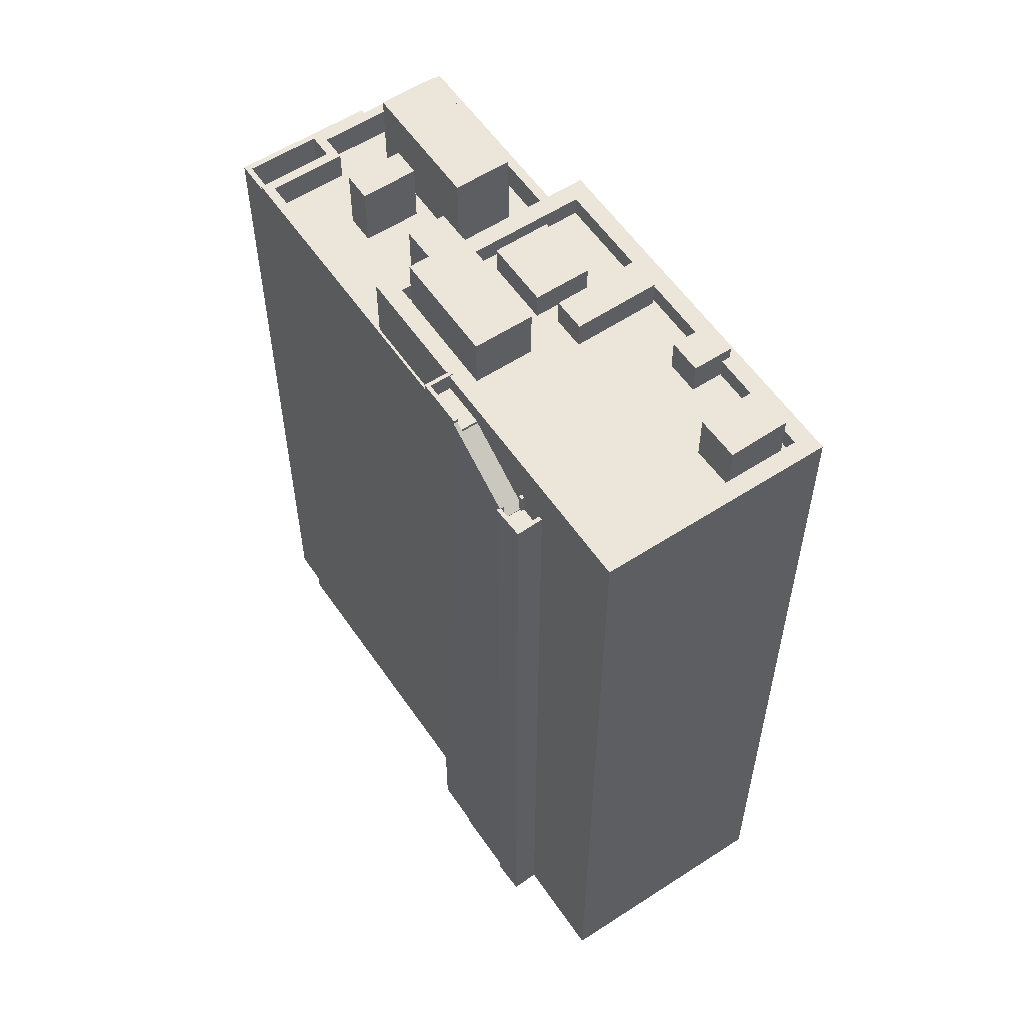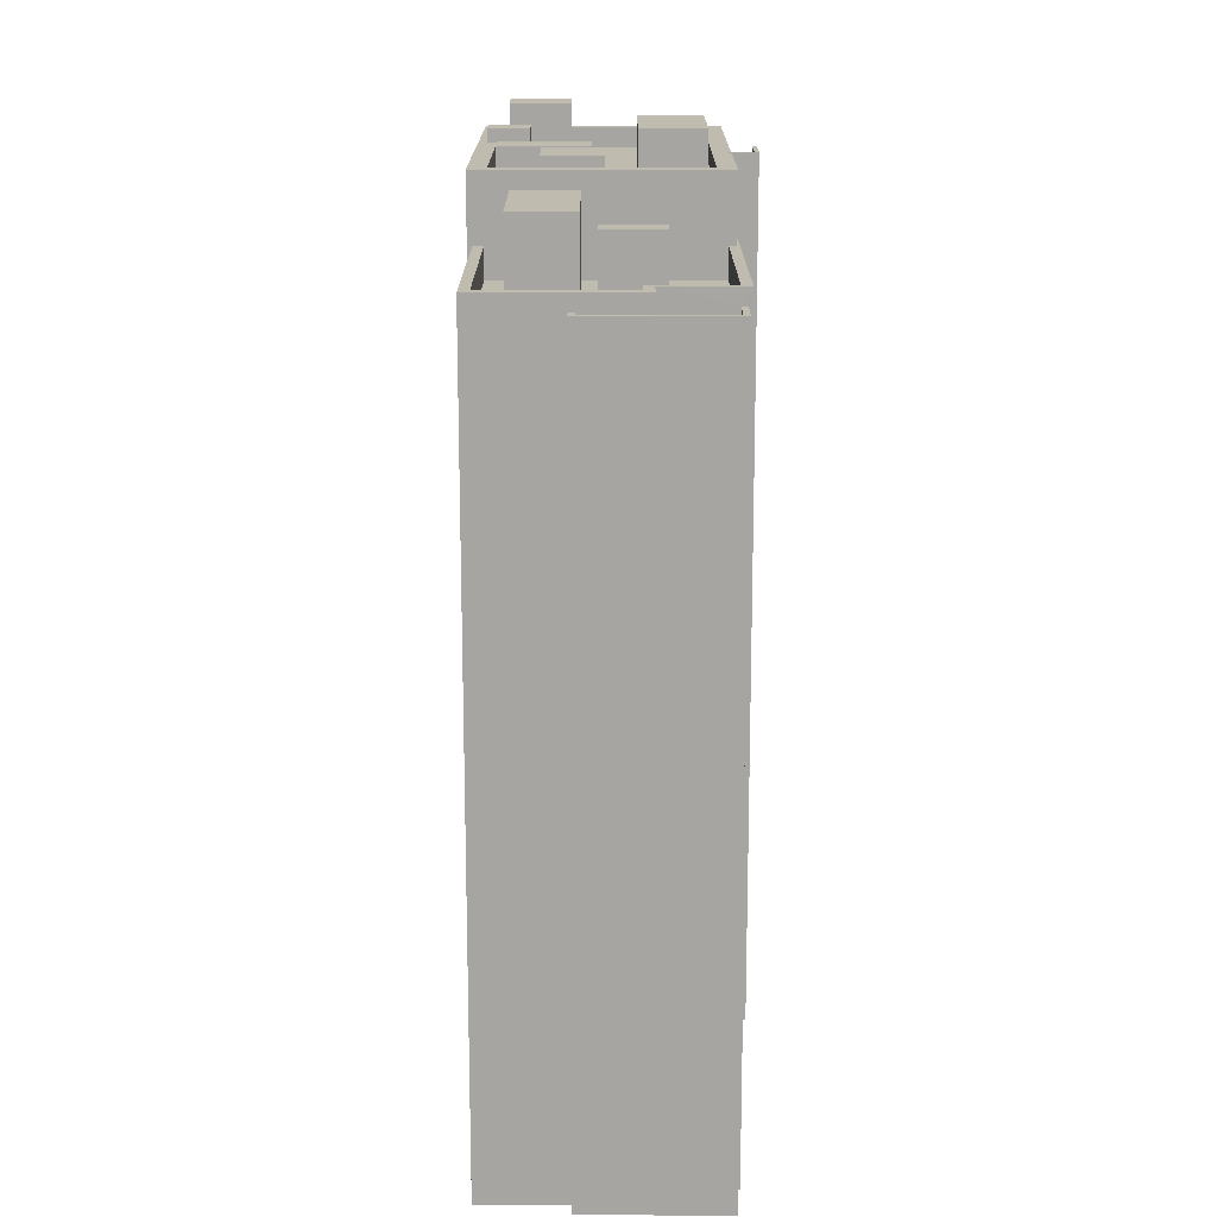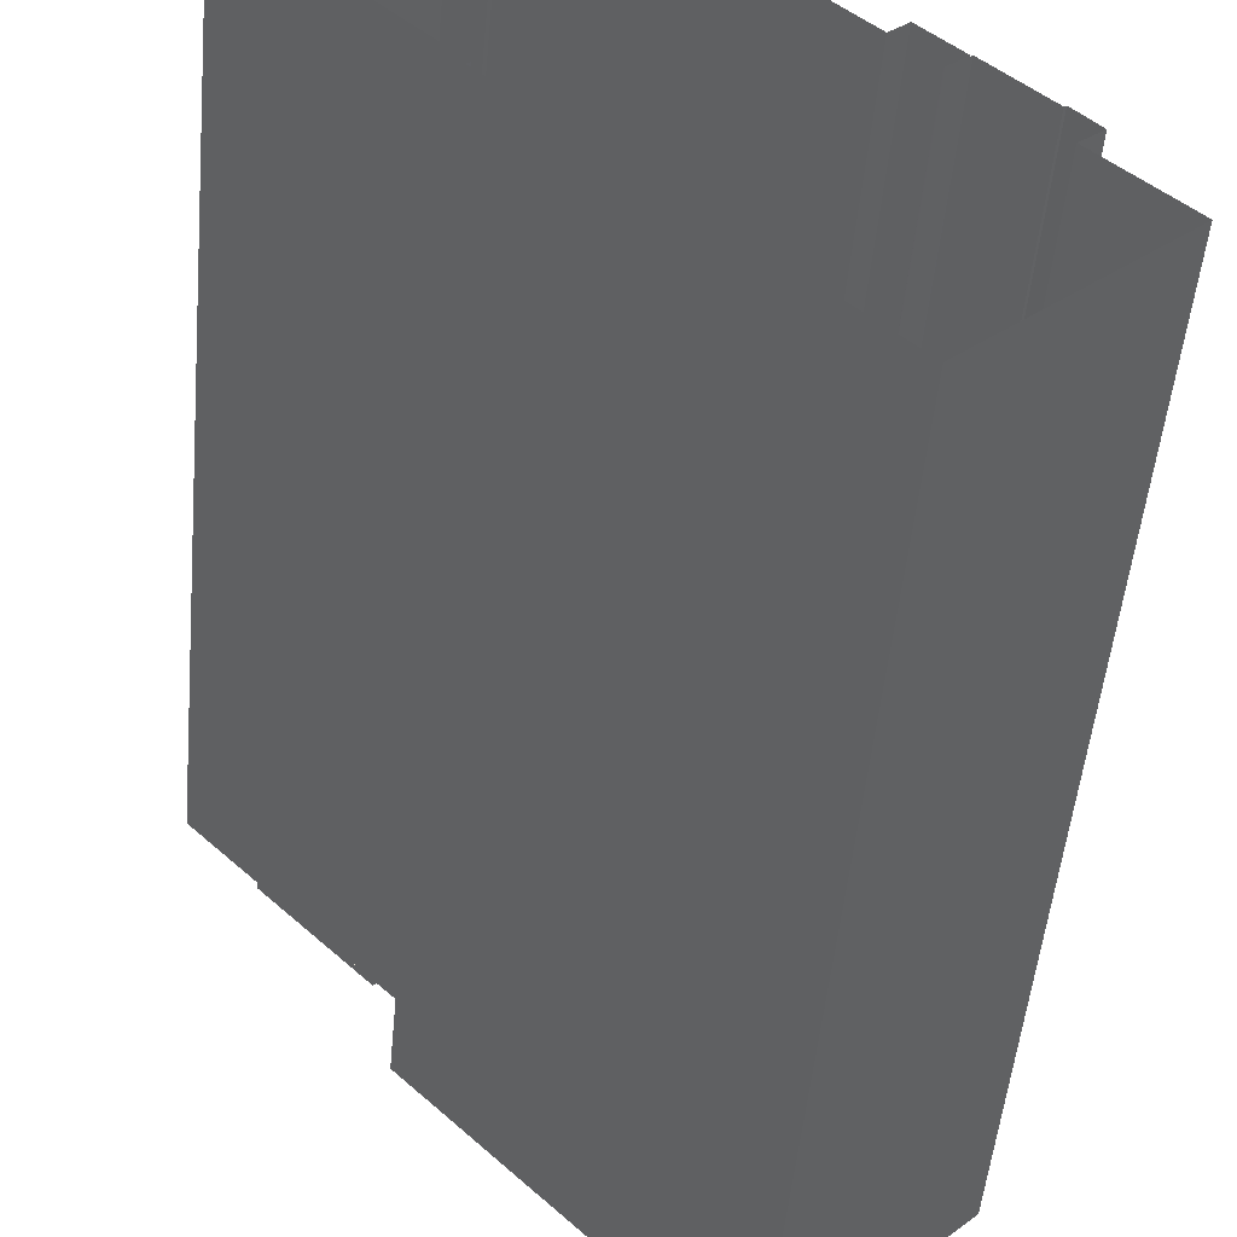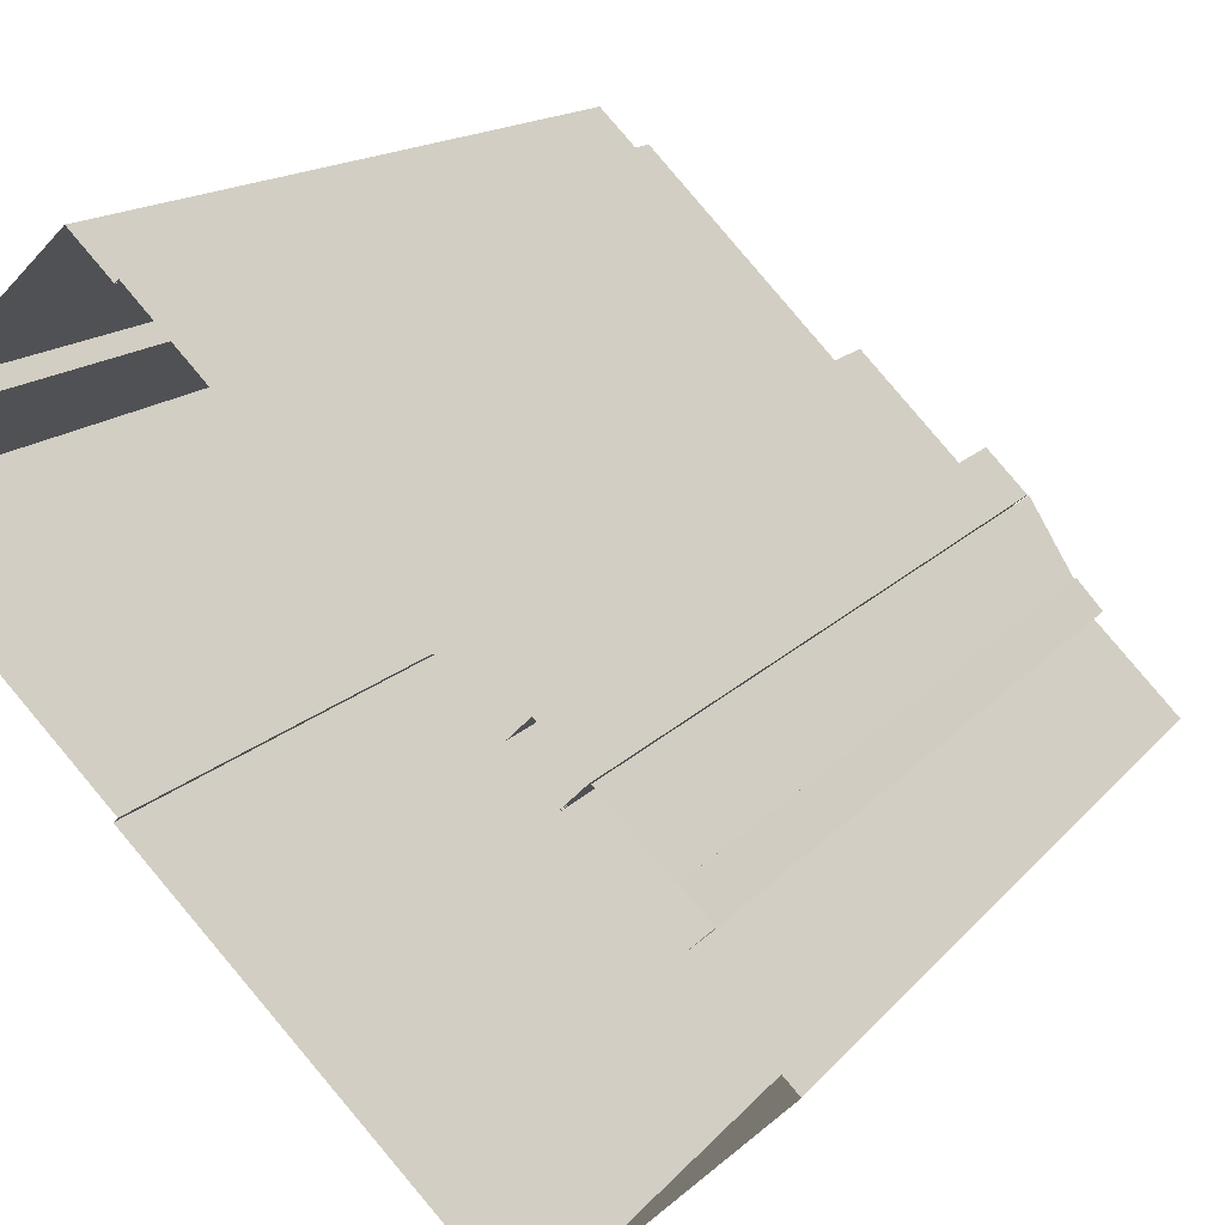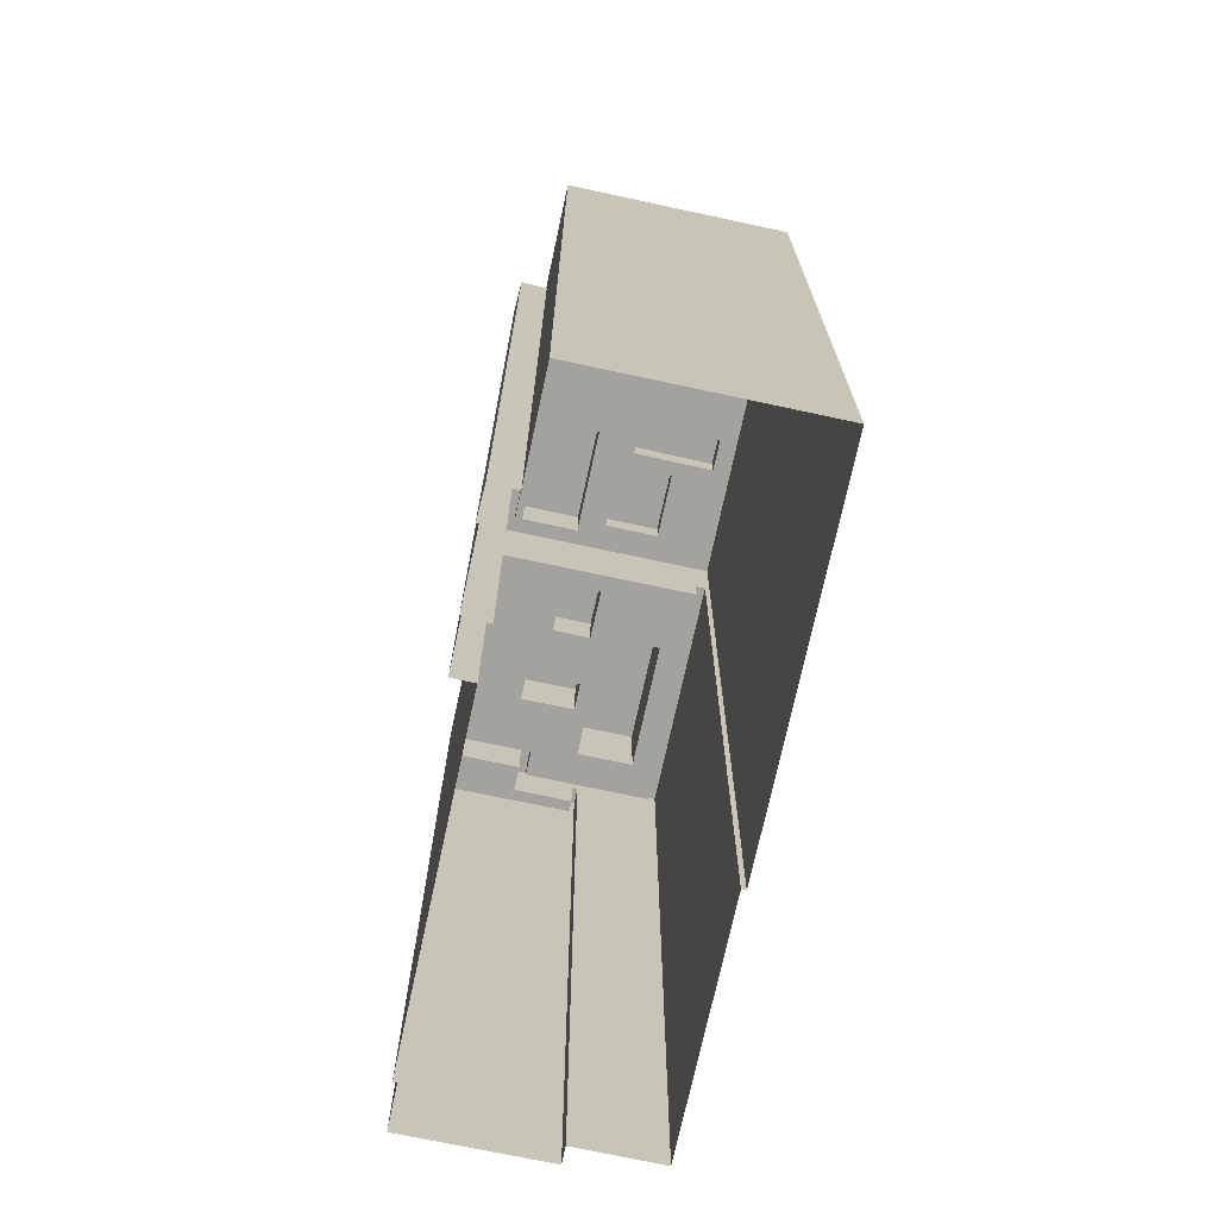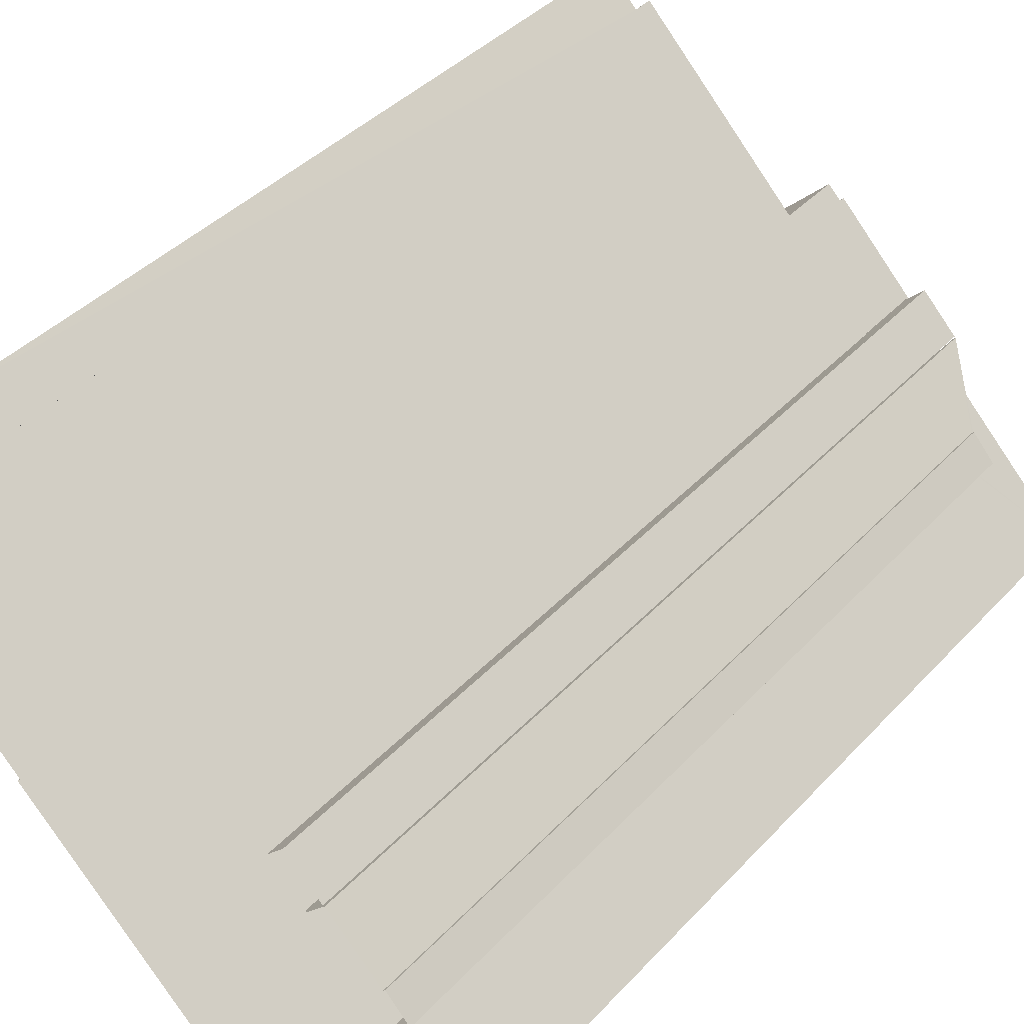
<metadata>
{"format":"obj","ext":"obj","renderer":"f3d","projection":"perspective","resolution":1024,"background":"white","views":[{"elev":57.5,"azim":-78.4,"up":"+Z"},{"elev":16.2,"azim":135.7,"up":"+Z"},{"elev":-50.8,"azim":174.7,"up":"+Y"},{"elev":13.6,"azim":-157.1,"up":"+Y"},{"elev":-72.4,"azim":-56.5,"up":"+Z"},{"elev":38.8,"azim":-142.7,"up":"+Y"}]}
</metadata>
<code>
v -5691 -3.692e+04 2.49
v -5690 -3.692e+04 2.49
v -5704 -3.693e+04 2.489
v -5712 -3.693e+04 2.492
v -5709 -3.692e+04 2.492
v -5685 -3.691e+04 2.492
v -5682 -3.691e+04 2.491
v -5690 -3.69e+04 2.494
v -5684 -3.691e+04 2.492
v -5709 -3.692e+04 2.492
v -5709 -3.692e+04 2.492
v -5710 -3.692e+04 2.492
v -5691 -3.69e+04 2.494
v -5691 -3.69e+04 2.494
v -5703 -3.692e+04 2.493
v -5704 -3.692e+04 2.493
v -5706 -3.692e+04 2.493
v -5706 -3.692e+04 2.493
v -5705 -3.692e+04 2.492
v -5705 -3.692e+04 2.492
v -5709 -3.692e+04 42.42
v -5708 -3.692e+04 42.42
v -5709 -3.692e+04 42.42
v -5709 -3.692e+04 42.42
v -5708 -3.692e+04 42.42
v -5708 -3.692e+04 42.42
v -5708 -3.692e+04 43.42
v -5708 -3.692e+04 43.42
v -5708 -3.692e+04 43.42
v -5708 -3.692e+04 43.42
v -5710 -3.692e+04 43.42
v -5709 -3.692e+04 43.42
v -5709 -3.692e+04 43.42
v -5709 -3.692e+04 43.42
v -5709 -3.692e+04 43.42
v -5709 -3.692e+04 43.42
v -5709 -3.692e+04 43.42
v -5709 -3.692e+04 43.42
v -5708 -3.692e+04 42.47
v -5708 -3.692e+04 42.53
v -5706 -3.692e+04 44.86
v -5705 -3.692e+04 44.85
v -5708 -3.692e+04 42.46
v -5708 -3.692e+04 42.53
v -5708 -3.692e+04 43.47
v -5706 -3.692e+04 45.86
v -5706 -3.692e+04 45.86
v -5709 -3.692e+04 43.47
v -5699 -3.693e+04 45.85
v -5692 -3.692e+04 45.85
v -5699 -3.693e+04 45.85
v -5690 -3.692e+04 45.85
v -5700 -3.693e+04 45.85
v -5704 -3.693e+04 45.85
v -5700 -3.693e+04 45.85
v -5704 -3.693e+04 45.85
v -5704 -3.693e+04 44.85
v -5700 -3.693e+04 44.85
v -5702 -3.693e+04 44.85
v -5706 -3.693e+04 44.85
v -5705 -3.693e+04 44.85
v -5708 -3.693e+04 44.85
v -5701 -3.692e+04 44.85
v -5692 -3.692e+04 44.85
v -5696 -3.692e+04 44.85
v -5699 -3.693e+04 44.85
v -5704 -3.693e+04 44.85
v -5697 -3.692e+04 44.85
v -5698 -3.692e+04 44.85
v -5700 -3.693e+04 44.85
v -5692 -3.692e+04 44.85
v -5695 -3.692e+04 44.85
v -5696 -3.692e+04 44.85
v -5696 -3.692e+04 44.85
v -5693 -3.692e+04 44.85
v -5700 -3.692e+04 44.85
v -5701 -3.693e+04 44.85
v -5694 -3.692e+04 44.85
v -5698 -3.692e+04 44.85
v -5696 -3.692e+04 44.85
v -5697 -3.692e+04 44.85
v -5699 -3.691e+04 44.85
v -5699 -3.691e+04 44.85
v -5703 -3.692e+04 44.85
v -5704 -3.692e+04 44.85
v -5711 -3.693e+04 44.85
v -5703 -3.692e+04 44.85
v -5704 -3.693e+04 44.85
v -5712 -3.693e+04 45.85
v -5711 -3.693e+04 45.85
v -5704 -3.692e+04 45.85
v -5704 -3.692e+04 45.85
v -5703 -3.692e+04 45.85
v -5703 -3.692e+04 45.85
v -5703 -3.692e+04 45.85
v -5703 -3.692e+04 45.85
v -5703 -3.692e+04 45.85
v -5703 -3.692e+04 45.85
v -5699 -3.691e+04 45.85
v -5699 -3.691e+04 45.85
v -5705 -3.692e+04 44.92
v -5704 -3.692e+04 44.92
v -5706 -3.692e+04 44.92
v -5704 -3.692e+04 44.92
v -5703 -3.692e+04 44.92
v -5706 -3.692e+04 45.92
v -5706 -3.692e+04 45.92
v -5704 -3.692e+04 45.92
v -5704 -3.692e+04 45.92
v -5703 -3.692e+04 45.92
v -5703 -3.692e+04 45.92
v -5682 -3.691e+04 42.49
v -5688 -3.691e+04 42.49
v -5683 -3.691e+04 42.49
v -5691 -3.692e+04 42.49
v -5688 -3.691e+04 42.49
v -5687 -3.691e+04 42.49
v -5691 -3.69e+04 42.49
v -5691 -3.69e+04 42.49
v -5703 -3.692e+04 42.49
v -5699 -3.691e+04 42.49
v -5691 -3.692e+04 42.49
v -5703 -3.692e+04 42.49
v -5703 -3.692e+04 42.49
v -5699 -3.691e+04 42.49
v -5688 -3.691e+04 42.49
v -5690 -3.691e+04 40.99
v -5693 -3.691e+04 40.99
v -5692 -3.691e+04 40.99
v -5687 -3.691e+04 40.99
v -5689 -3.691e+04 40.99
v -5686 -3.691e+04 40.99
v -5684 -3.691e+04 40.99
v -5694 -3.692e+04 40.99
v -5694 -3.692e+04 40.99
v -5695 -3.692e+04 40.99
v -5692 -3.692e+04 40.99
v -5685 -3.691e+04 40.99
v -5690 -3.692e+04 40.99
v -5683 -3.691e+04 40.99
v -5691 -3.692e+04 40.99
v -5691 -3.69e+04 40.99
v -5692 -3.69e+04 40.99
v -5688 -3.691e+04 40.99
v -5687 -3.691e+04 40.99
v -5692 -3.691e+04 40.99
v -5699 -3.691e+04 40.99
v -5695 -3.691e+04 40.99
v -5691 -3.691e+04 40.99
v -5692 -3.691e+04 40.99
v -5694 -3.691e+04 40.99
v -5685 -3.691e+04 39.7
v -5685 -3.691e+04 39.7
v -5688 -3.691e+04 39.7
v -5688 -3.691e+04 39.7
v -5691 -3.69e+04 39.7
v -5690 -3.69e+04 39.7
v -5690 -3.69e+04 41.7
v -5691 -3.69e+04 41.7
v -5691 -3.69e+04 41.7
v -5690 -3.69e+04 41.7
v -5685 -3.691e+04 41.7
v -5684 -3.691e+04 41.7
v -5685 -3.691e+04 41.7
v -5685 -3.691e+04 41.7
v -5691 -3.69e+04 41.7
v -5692 -3.69e+04 41.7
v -5691 -3.69e+04 41.7
v -5690 -3.691e+04 44.28
v -5691 -3.691e+04 44.28
v -5692 -3.691e+04 44.28
v -5689 -3.691e+04 44.28
v -5694 -3.691e+04 43.47
v -5695 -3.691e+04 43.47
v -5694 -3.692e+04 43.47
v -5692 -3.691e+04 43.47
v -5685 -3.691e+04 45.35
v -5692 -3.691e+04 45.35
v -5690 -3.692e+04 45.35
v -5687 -3.691e+04 45.35
v -5704 -3.693e+04 47.29
v -5705 -3.693e+04 47.29
v -5706 -3.693e+04 47.29
v -5702 -3.693e+04 47.29
v -5700 -3.693e+04 46.51
v -5701 -3.693e+04 46.51
v -5700 -3.693e+04 46.51
v -5699 -3.693e+04 46.51
v -5696 -3.692e+04 46.24
v -5695 -3.692e+04 46.24
v -5698 -3.692e+04 46.24
v -5700 -3.692e+04 46.24
v -5694 -3.692e+04 46.24
v -5696 -3.692e+04 46.24
v -5698 -3.692e+04 46.24
v -5696 -3.692e+04 46.24
v -5697 -3.692e+04 47.53
v -5703 -3.692e+04 47.53
v -5701 -3.692e+04 47.53
v -5699 -3.691e+04 47.53
f 1 2 3
f 3 4 5
f 6 7 1
f 8 9 6
f 10 11 12
f 11 5 12
f 13 14 15
f 14 8 6
f 16 15 17
f 18 19 11
f 19 20 1
f 15 20 17
f 19 1 3
f 19 3 5
f 6 1 14
f 19 5 11
f 14 1 15
f 1 20 15
f 21 22 23
f 23 22 24
f 21 25 22
f 24 22 26
f 27 28 29
f 30 27 29
f 31 32 33
f 32 34 33
f 35 31 33
f 36 35 37
f 38 37 33
f 37 35 33
f 39 40 41
f 41 40 42
f 39 43 40
f 42 40 44
f 45 46 47
f 48 45 47
f 49 50 51
f 50 49 52
f 53 54 55
f 56 52 49
f 54 56 55
f 56 49 55
f 57 58 59
f 60 61 62
f 63 62 61
f 64 65 66
f 67 57 59
f 68 63 69
f 65 70 66
f 71 72 64
f 73 74 75
f 73 68 74
f 76 77 70
f 77 59 58
f 75 74 78
f 61 59 77
f 69 79 80
f 74 68 69
f 80 79 81
f 64 72 65
f 76 70 65
f 63 76 79
f 63 61 76
f 69 63 79
f 61 77 76
f 72 71 80
f 81 72 80
f 71 75 78
f 80 71 78
f 82 83 84
f 83 82 73
f 85 86 62
f 84 85 87
f 62 86 88
f 73 82 68
f 67 88 57
f 63 87 85
f 82 84 87
f 67 60 88
f 60 62 88
f 63 85 62
f 54 89 56
f 54 90 89
f 91 90 92
f 91 89 90
f 93 94 95
f 94 93 96
f 97 91 98
f 92 96 98
f 91 92 98
f 98 96 93
f 94 96 99
f 100 94 99
f 52 99 50
f 52 100 99
f 101 102 103
f 103 102 104
f 102 105 104
f 106 107 108
f 106 108 109
f 108 110 109
f 108 111 110
f 112 113 114
f 112 114 115
f 113 116 117
f 118 116 119
f 120 121 119
f 115 114 122
f 123 124 120
f 121 125 118
f 120 124 121
f 126 116 118
f 117 116 126
f 113 117 114
f 121 118 119
f 127 128 129
f 130 131 127
f 130 132 131
f 132 130 133
f 134 135 136
f 134 136 137
f 133 130 138
f 129 128 134
f 139 129 137
f 130 127 129
f 129 134 137
f 138 139 140
f 133 138 140
f 139 137 141
f 140 139 141
f 142 143 144
f 144 132 145
f 146 143 147
f 136 148 147
f 131 132 144
f 135 148 136
f 131 144 149
f 127 150 128
f 149 143 146
f 127 146 151
f 148 151 147
f 150 127 151
f 144 143 149
f 151 146 147
f 152 153 154
f 155 154 156
f 156 154 157
f 154 153 157
f 158 159 160
f 159 158 161
f 162 163 164
f 165 162 164
f 163 161 164
f 164 161 158
f 166 167 168
f 169 170 171
f 169 172 170
f 173 174 175
f 176 173 175
f 177 178 179
f 177 180 178
f 181 182 183
f 181 184 182
f 185 186 187
f 188 185 187
f 189 190 191
f 192 189 191
f 193 194 195
f 196 193 195
f 197 198 199
f 197 200 198
f 40 30 29
f 30 43 22
f 22 43 26
f 40 43 30
f 44 29 28
f 44 40 29
f 22 27 30
f 22 25 27
f 34 21 23
f 33 34 23
f 24 33 23
f 24 38 33
f 32 31 12
f 5 32 12
f 31 35 10
f 12 31 10
f 10 36 11
f 10 35 36
f 18 36 47
f 47 36 48
f 18 11 36
f 48 36 37
f 47 46 41
f 47 41 18
f 42 19 18
f 41 42 18
f 26 43 39
f 26 39 24
f 39 45 38
f 38 45 48
f 38 48 37
f 24 39 38
f 41 45 39
f 41 46 45
f 32 5 4
f 4 89 32
f 20 19 42
f 34 89 91
f 25 21 34
f 101 91 102
f 25 34 27
f 42 44 28
f 20 42 101
f 32 89 34
f 28 27 91
f 27 34 91
f 101 28 91
f 42 28 101
f 56 4 3
f 56 89 4
f 115 2 1
f 2 115 52
f 136 147 125
f 136 100 52
f 125 121 100
f 137 136 122
f 141 137 122
f 122 52 115
f 136 125 100
f 122 136 52
f 56 3 2
f 52 56 2
f 94 123 95
f 94 124 123
f 105 102 91
f 97 105 91
f 121 94 100
f 121 124 94
f 64 51 50
f 64 66 51
f 88 54 57
f 54 53 57
f 53 58 57
f 54 88 86
f 90 54 86
f 90 86 85
f 92 90 85
f 84 92 85
f 84 96 92
f 83 96 84
f 83 99 96
f 64 50 71
f 50 99 73
f 71 50 75
f 99 83 73
f 75 50 73
f 101 103 20
f 20 103 17
f 17 103 106
f 103 107 106
f 106 109 16
f 17 106 16
f 110 93 95
f 110 95 109
f 109 120 16
f 120 15 16
f 95 123 120
f 95 120 109
f 93 110 111
f 98 93 111
f 107 103 104
f 108 107 104
f 98 111 97
f 105 97 104
f 104 97 108
f 97 111 108
f 120 119 13
f 15 120 13
f 160 116 155
f 116 160 119
f 119 159 13
f 156 160 155
f 13 159 14
f 160 159 119
f 152 154 165
f 6 162 7
f 154 113 165
f 7 162 112
f 162 113 112
f 165 113 162
f 115 7 112
f 115 1 7
f 154 155 116
f 113 154 116
f 122 114 140
f 141 122 140
f 166 118 167
f 143 167 147
f 147 167 125
f 167 118 125
f 142 144 168
f 166 168 118
f 118 168 126
f 168 144 126
f 145 126 144
f 145 117 126
f 132 133 114
f 145 132 117
f 133 140 114
f 117 132 114
f 165 164 153
f 152 165 153
f 160 156 157
f 158 160 157
f 164 158 157
f 153 164 157
f 8 159 161
f 8 14 159
f 163 8 161
f 163 9 8
f 9 162 6
f 9 163 162
f 167 142 168
f 167 143 142
f 169 146 127
f 169 171 146
f 171 170 149
f 146 171 149
f 149 170 172
f 131 149 172
f 131 169 127
f 131 172 169
f 148 135 174
f 135 134 175
f 174 135 175
f 174 173 151
f 148 174 151
f 151 176 150
f 151 173 176
f 134 128 175
f 128 150 176
f 128 176 175
f 129 179 178
f 129 139 179
f 130 129 178
f 180 130 178
f 177 130 180
f 177 138 130
f 179 138 177
f 179 139 138
f 183 182 61
f 60 183 61
f 61 184 59
f 61 182 184
f 59 181 67
f 59 184 181
f 181 183 60
f 67 181 60
f 77 53 186
f 186 53 187
f 77 58 53
f 187 53 55
f 186 185 70
f 77 186 70
f 66 70 51
f 49 51 188
f 188 51 185
f 51 70 185
f 49 188 187
f 55 49 187
f 189 192 76
f 65 189 76
f 79 192 191
f 79 76 192
f 191 190 81
f 191 81 79
f 190 72 81
f 72 190 189
f 65 72 189
f 69 196 195
f 69 80 196
f 74 195 194
f 74 69 195
f 74 194 193
f 78 74 193
f 78 193 196
f 80 78 196
f 87 63 199
f 198 87 199
f 82 87 198
f 200 82 198
f 197 82 200
f 197 68 82
f 68 199 63
f 68 197 199

</code>
